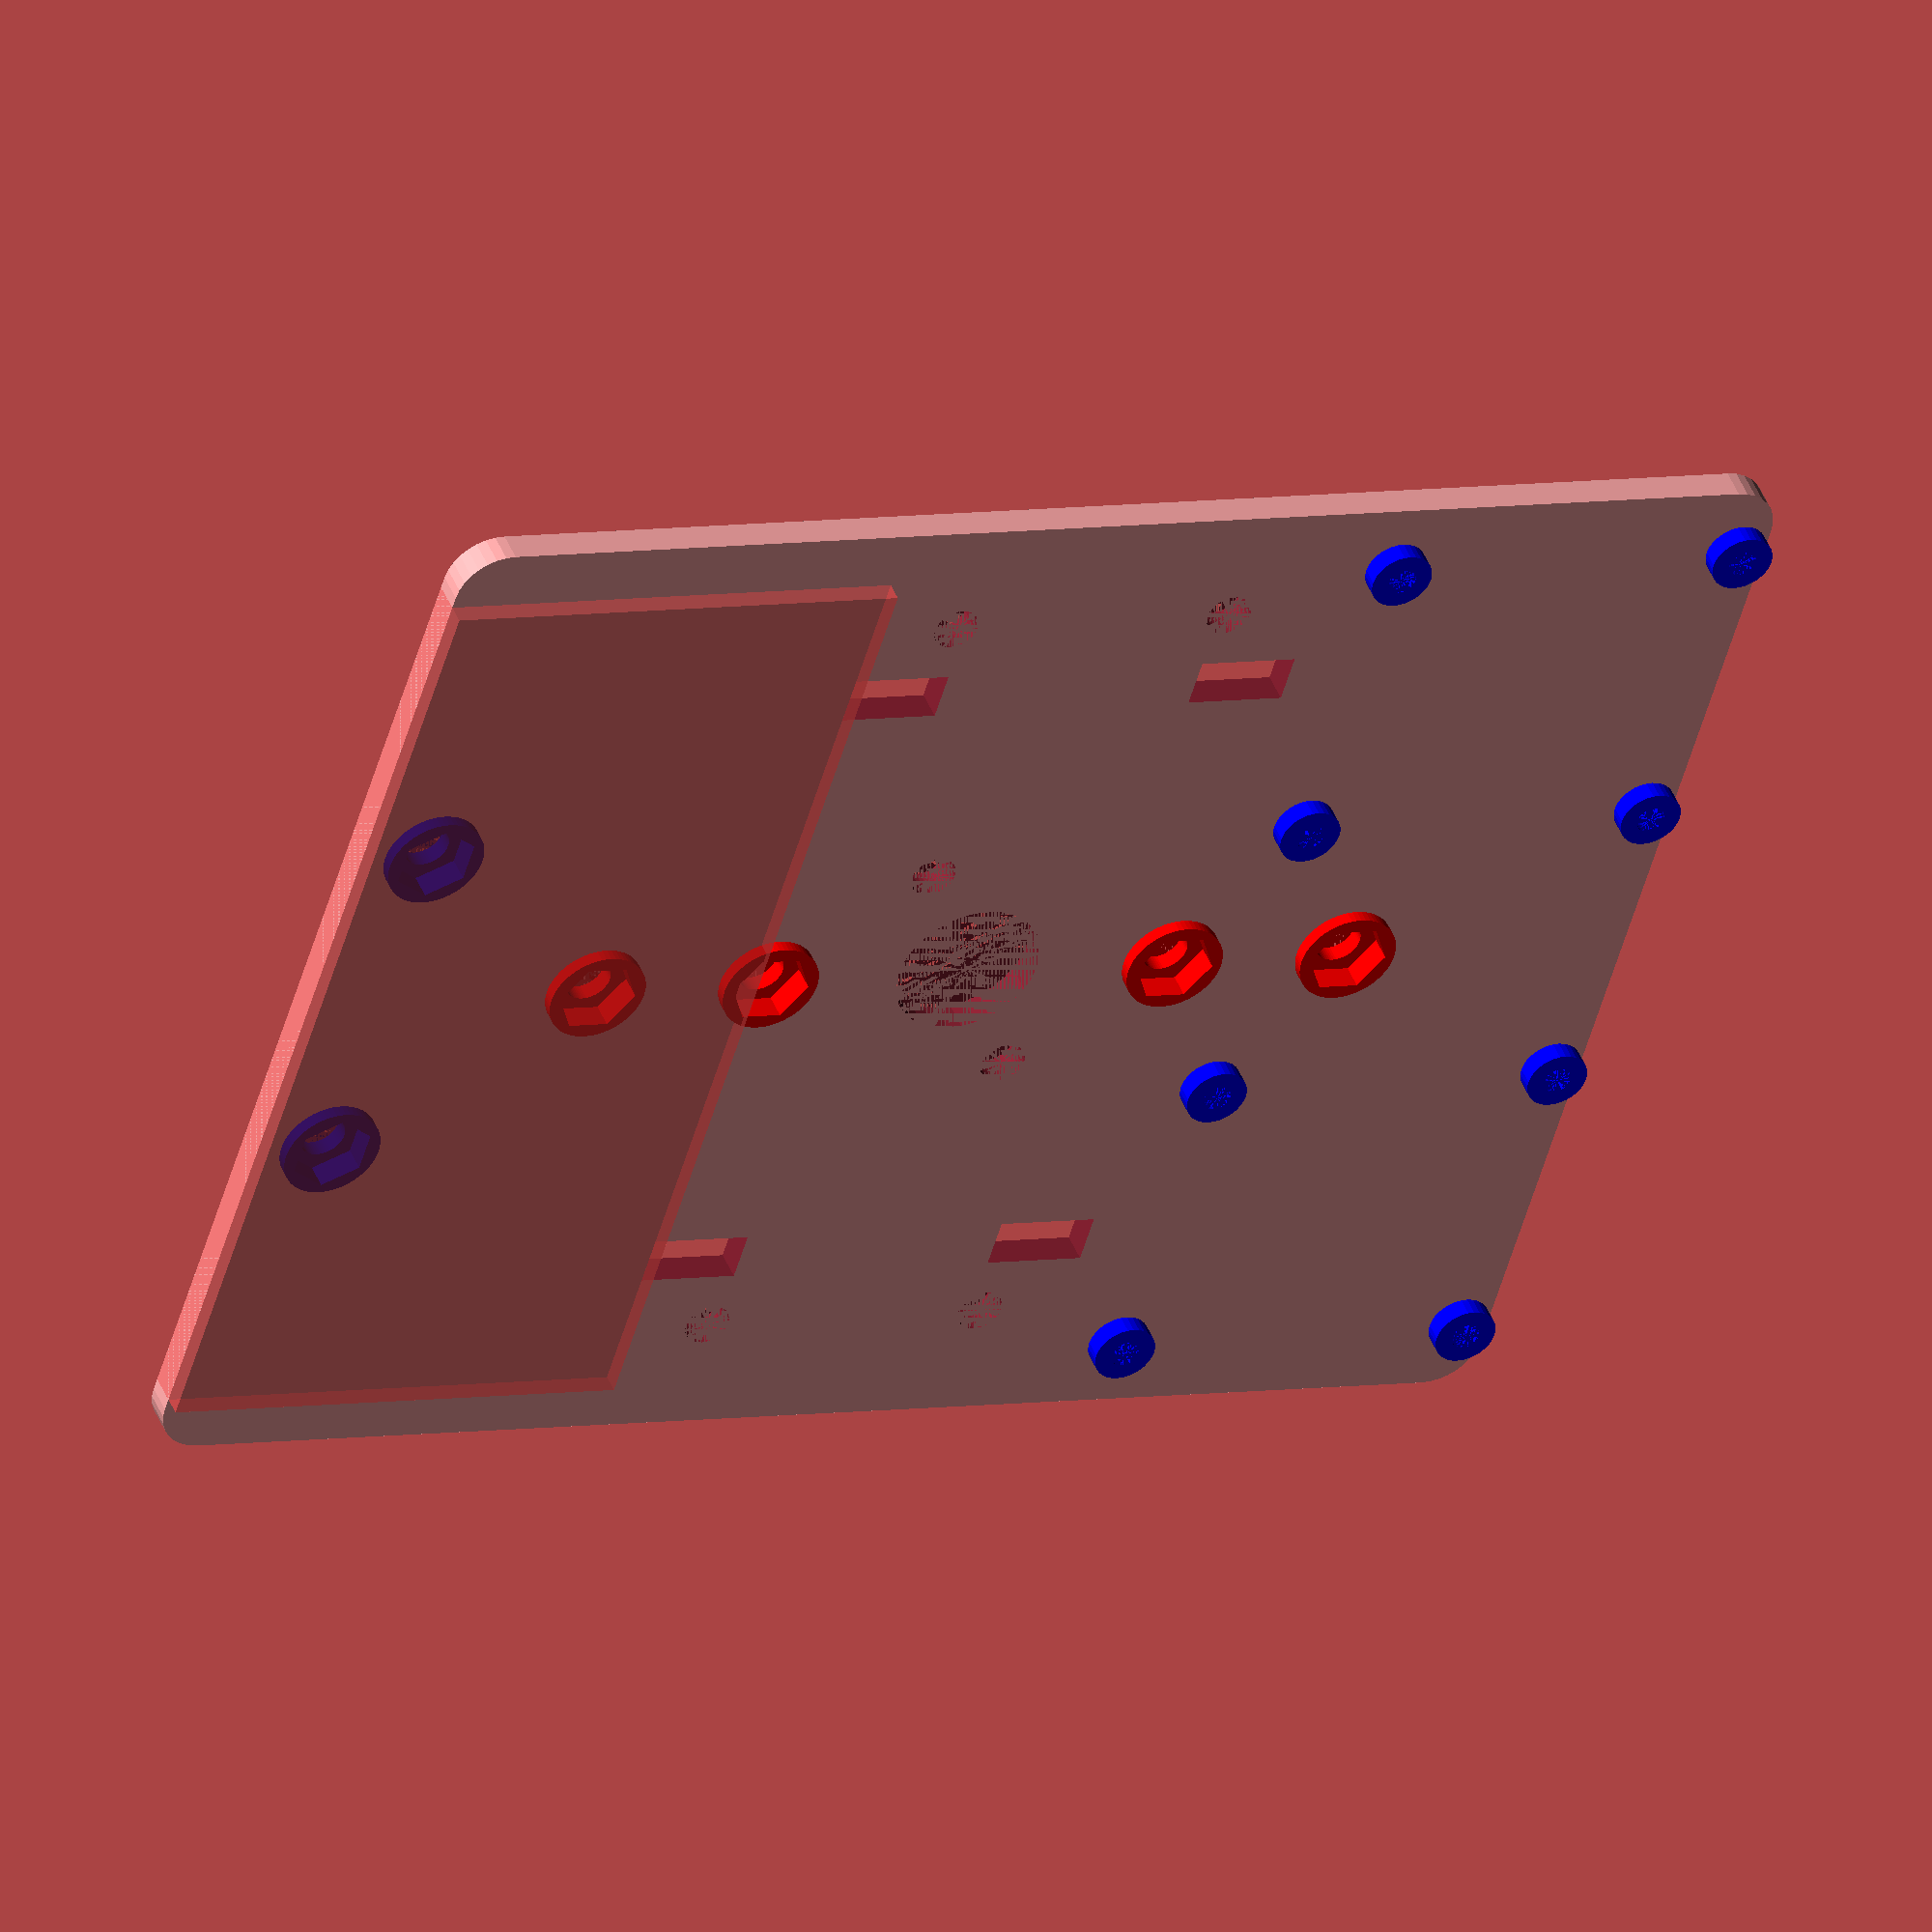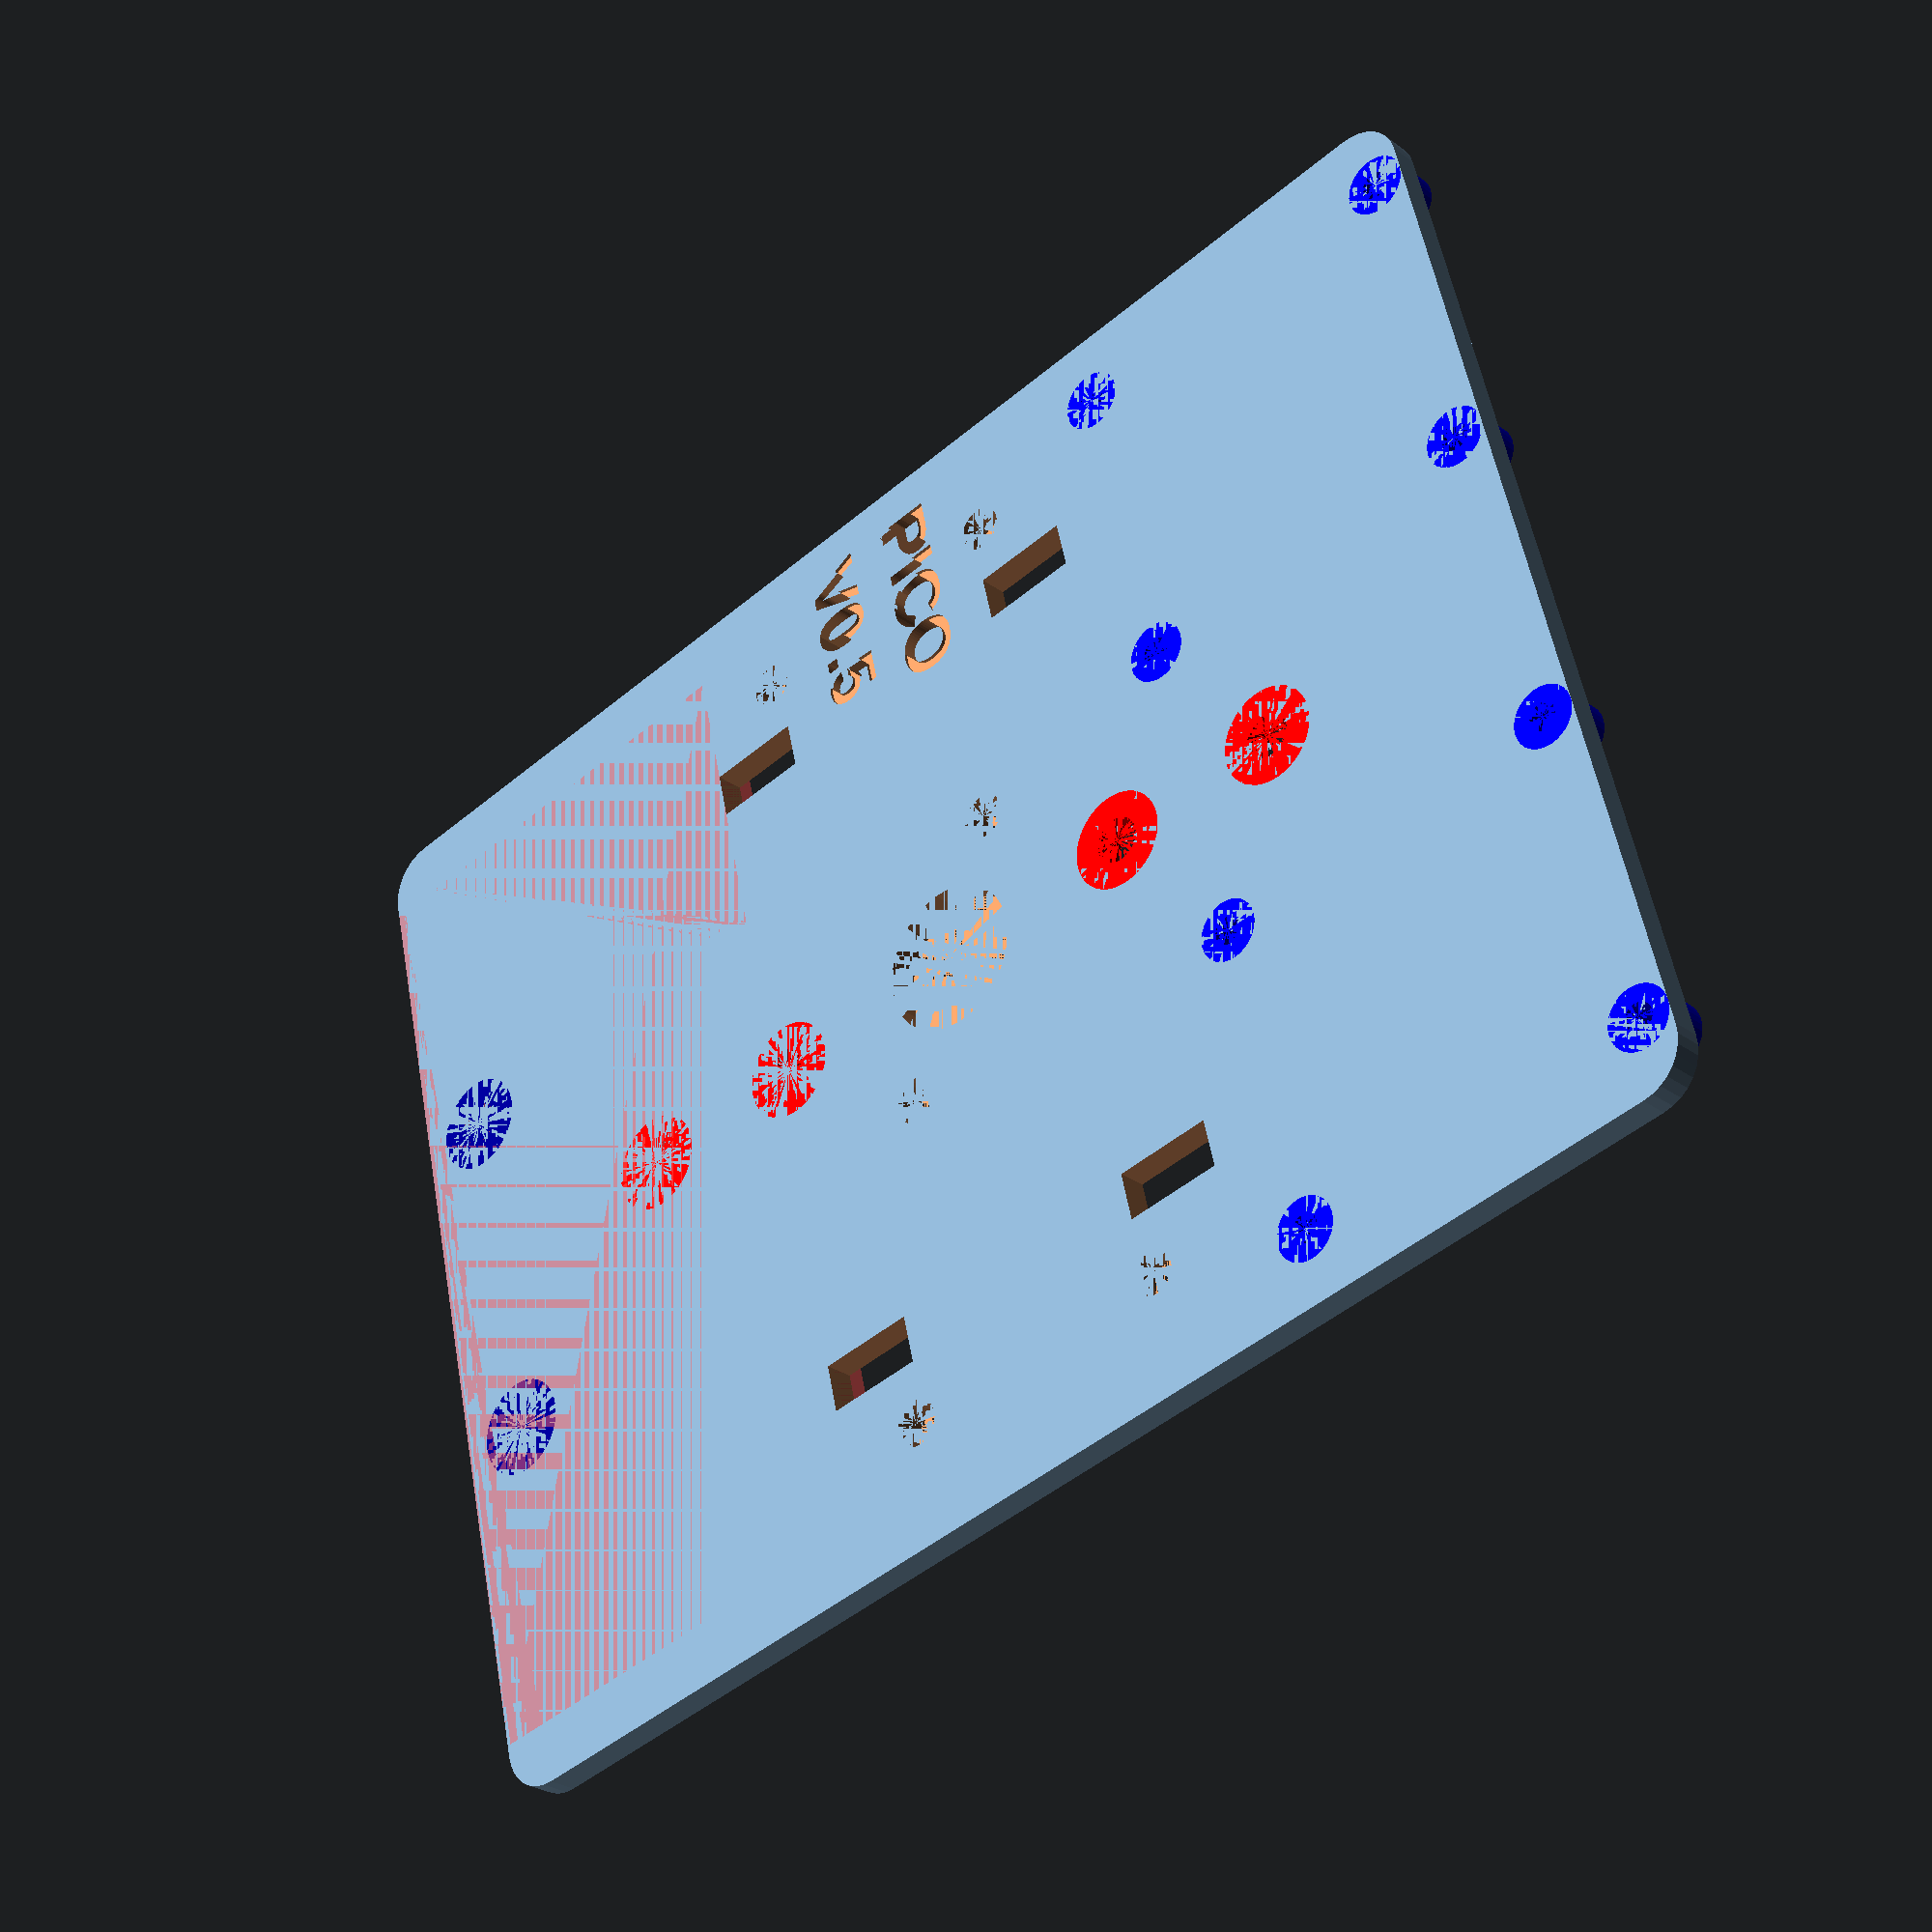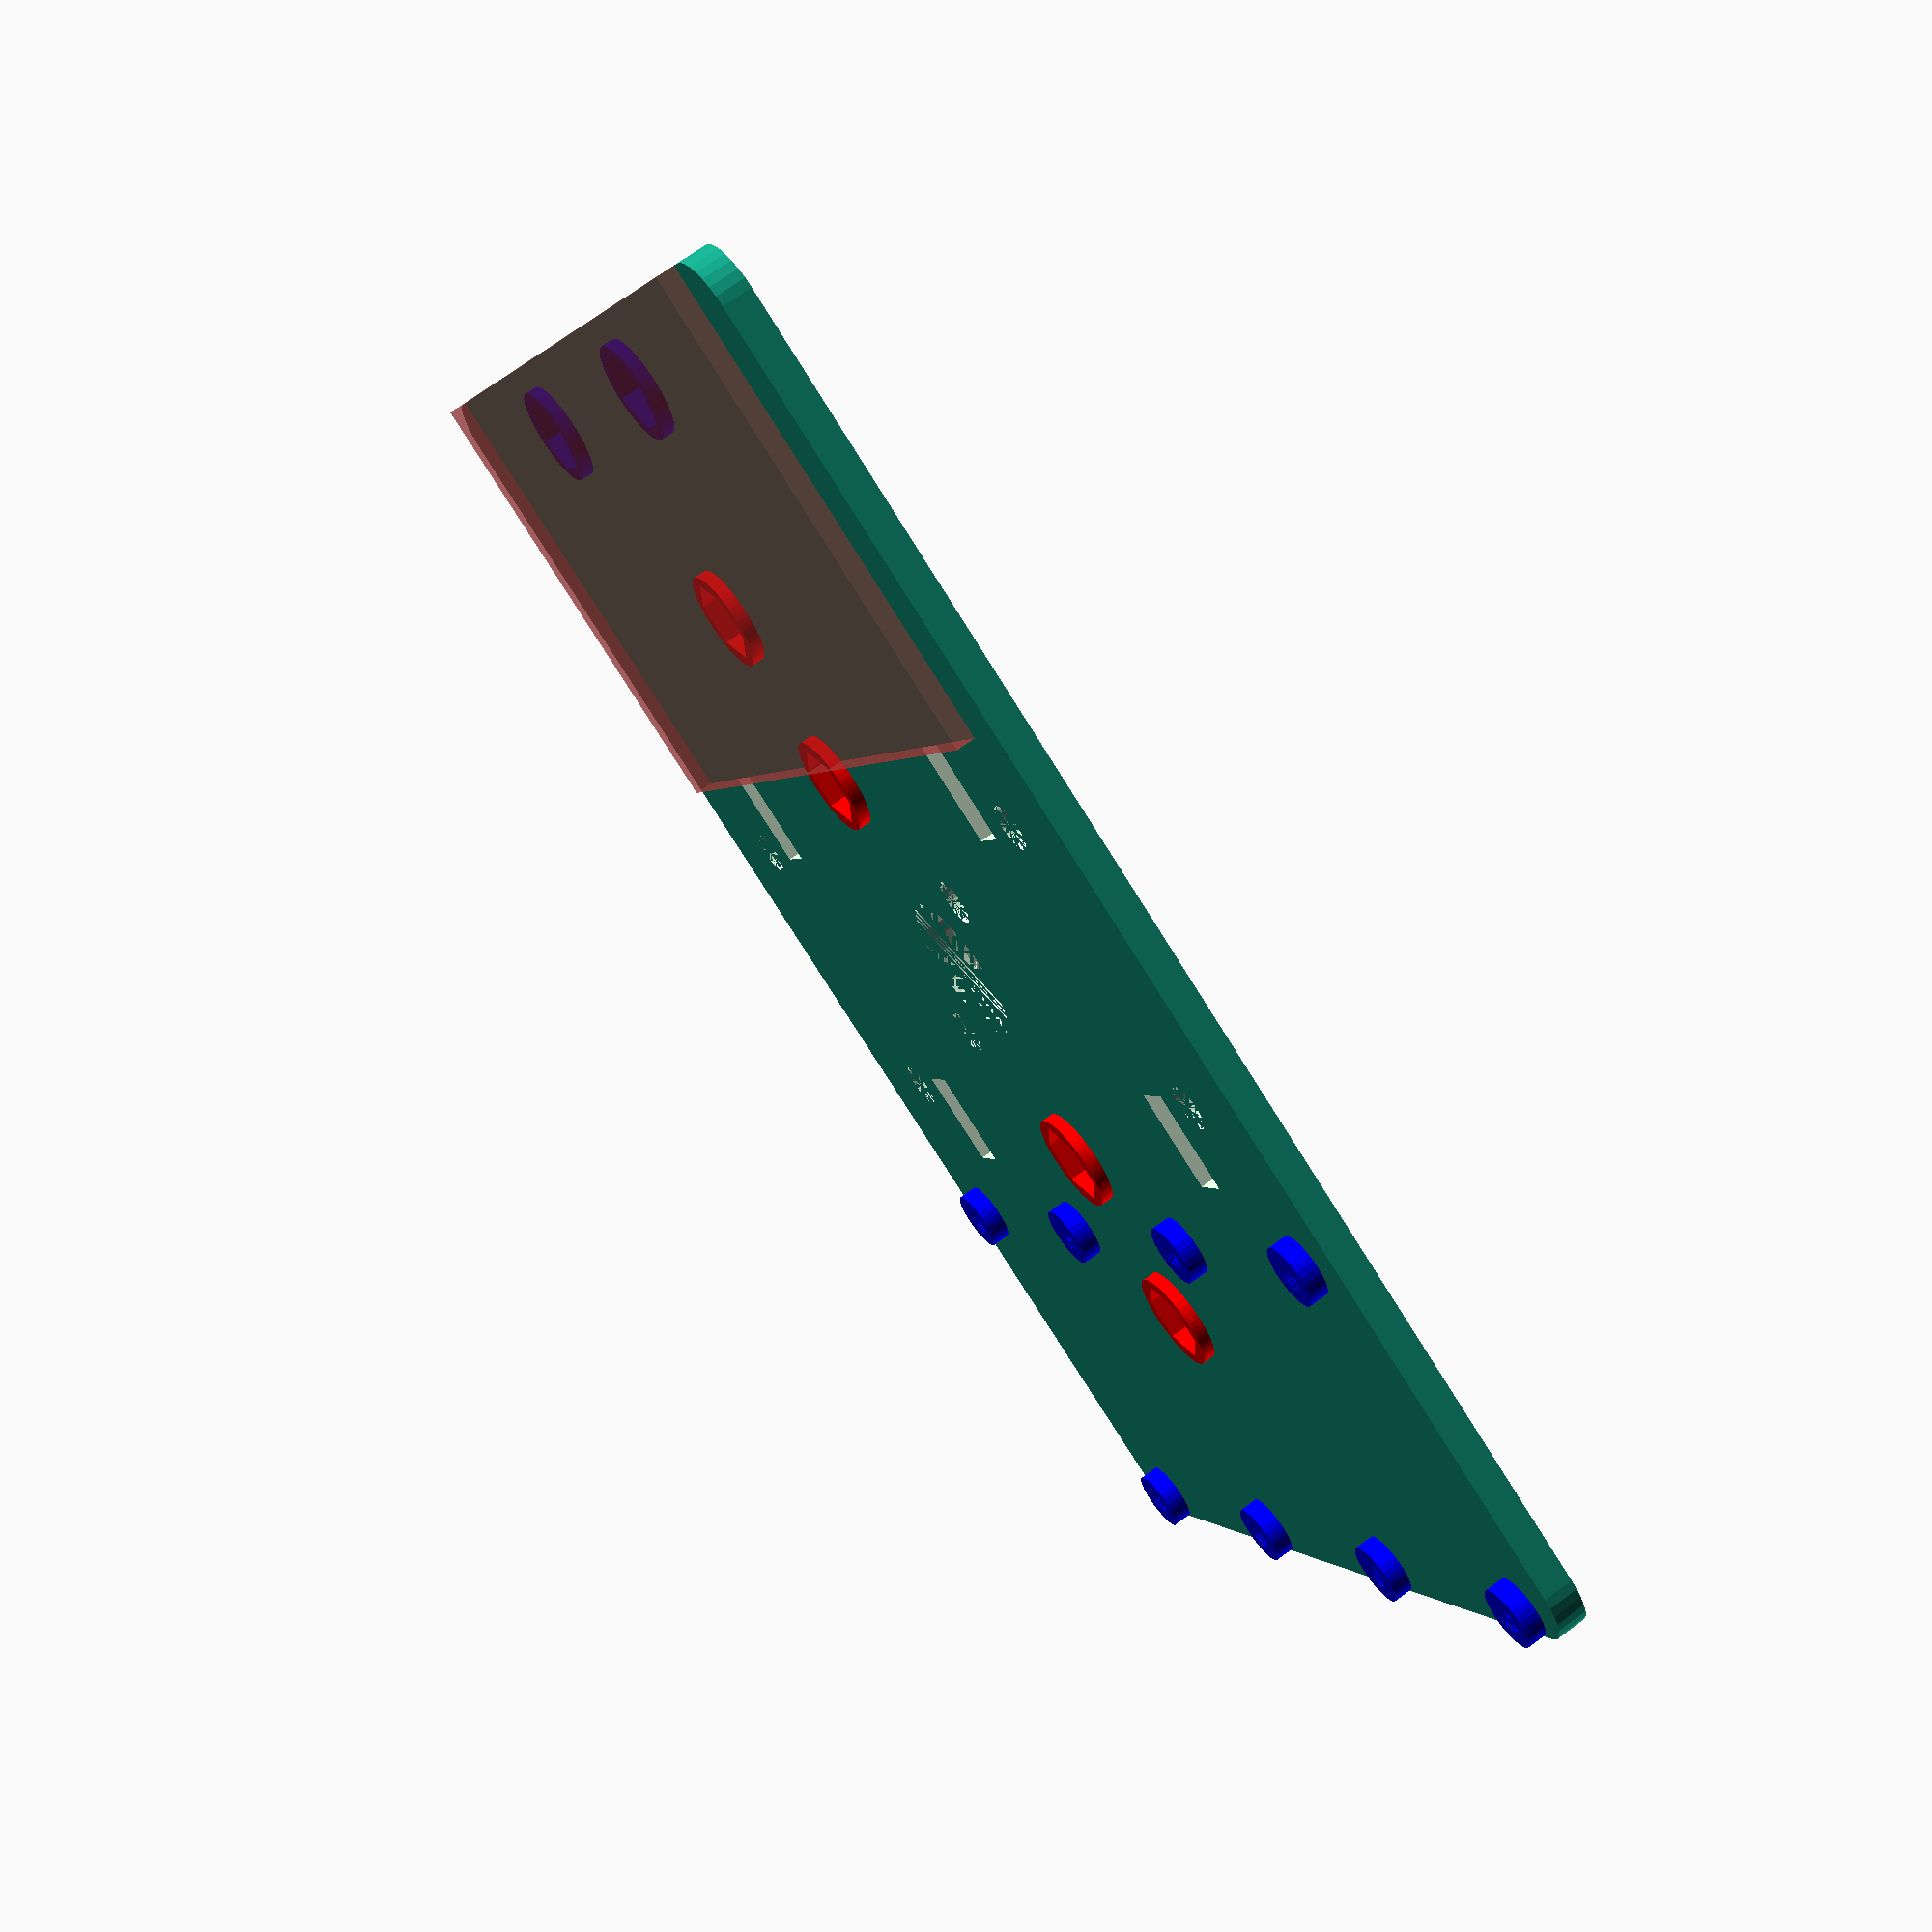
<openscad>
// OpenScad version 2021.01 

$fn = 32;  // smooth circles

board = "PICO";
version = "V0.5";

baseThickness = 2.4;
railOffset = 12;     // from CL
M3holeDia = 3.7;
M3nutDia = 6.5;
holeOffset = M3holeDia * 1.2;

chassis_wid = 92;  // x   was 82
chassis_len = 114; // y  was 142
plateOffsetY = 0;  // giving up on symetry

casterOffset = 6;  // from edge

standoffDia = 7;
smallStandoffDia = 5;
standoffHeight = baseThickness + 1.5;
insertHeight = baseThickness + 1;
standoffHoleDia = 2.3; //2-28 thread forming 
holderOffsetX = 10; 
holderOffsetY = 6;

batteryOffsetY = 25;  //from CL
frontBatteryOffset = 25;
//frontBatteryOffset = backBatteryOffset + plateOffsetY - 2;
//batteryOffset = 15 + 10;  // from CL

xArduinoOffset = 17;
yArduinoOffset = -chassis_len / 2 + standoffDia / 2;

penHoleDiameter = 12.0;
penHoleRadius = penHoleDiameter / 2;

railWidth = 4;
cutout_len = 45;
cutout_wid = 15;

stepperBoardX = 26.5; // distance between mounting holes CL
stepperBoardY = 29.5;
stepperBoardXoffset = chassis_wid / 2 - stepperBoardX/2 -6; // from edge
stepperBoardYoffset = chassis_len / 2 - stepperBoardY / 2 - standoffDia + plateOffsetY+3;

itsyX = 36.5;
itsyY = 18.5; 
itsyOffsetY = 36;  //from CL
itsyOffsetX = -10;

breadBoardWidth = 82;


difference(){
    union(){ // solids
        // chassis plate
        translate([0, plateOffsetY, baseThickness/2])
        roundedCube([chassis_wid, chassis_len, baseThickness], center=true, radius=4);
            
        //itsy bitsy holder
        //translate([-itsyOffsetX, -itsyOffsetY, 0])
        //roundedCube([itsyX + 4, itsyY + 4, 6], center=true, radius=1);  

        // arduino standoffs
        //translate([xArduinoOffset, yArduinoOffset, 0]) Arduino(standoffDia);
        
        // RP2040 standoffs
         //translate([0, -chassis_len/2+plateOffsetY+9, 0]) RP2040(standoffDia);
        
        // breaboard support plates
        translate([0, -38, standoffHeight/2])
        #cube([breadBoardWidth, 38, standoffHeight], center=true);
               
        // rails
        /*
        translate([railOffset, chassis_len / 2 - (chassis_len / 2 - 15.75)/2 + plateOffsetY / 2, 0]) roundedCube(railWidth, chassis_len / 2 - 15.75 + plateOffsetY, 4, 1);

        translate([-railOffset, chassis_len / 2 - (chassis_len / 2 - 15.75)/2 + plateOffsetY / 2, 0]) roundedCube(railWidth, chassis_len / 2 - 15.75 + plateOffsetY, 4, 1);

        translate([railOffset, -chassis_len / 2 + (chassis_len / 2 - 15.75)/2 + plateOffsetY / 2 , 0]) roundedCube(railWidth, chassis_len / 2 - 15.75 - plateOffsetY, 4, 1);

        translate([-railOffset, -chassis_len / 2 + (chassis_len / 2 - 15.75)/2 + plateOffsetY / 2, 0]) roundedCube(railWidth, chassis_len / 2 - 15.75 - plateOffsetY, 4, 1);
        */    

        // stepper board standoffs
        translate([-stepperBoardXoffset, stepperBoardYoffset, 0]) stepperBoard(smallStandoffDia);
        translate([stepperBoardXoffset, stepperBoardYoffset, 0]) stepperBoard(smallStandoffDia);

        // caster standoffs
        translate([0, -(chassis_len / 2 - casterOffset  + plateOffsetY), 0])
        caster(standoffDia + 1);
        
        // battery standoffs
        translate([0, -batteryOffsetY, 0])
        battery(standoffDia + 1);
        translate([0, batteryOffsetY, 0])
        battery(standoffDia + 1);
    }


    union() { // holes
        // Arduino mount holes
        //translate([xArduinoOffset, yArduinoOffset, 0]) Arduino(standoffHoleDia);  

        // RP2040 standoffs
         //translate([0, -chassis_len/2+plateOffsetY+9, 0]) RP2040(standoffHoleDia);
        
        // stepperBoard
        translate([-stepperBoardXoffset, stepperBoardYoffset, 0]) stepperBoard(standoffHoleDia);
        translate([stepperBoardXoffset, stepperBoardYoffset, 0]) stepperBoard(standoffHoleDia);   
           
        // center pen hole
        cylinder(baseThickness, penHoleRadius, penHoleRadius); 
     
        // pen holder 
        translate([-holderOffsetX, -holderOffsetY, 0])
        cylinder(baseThickness, d=M3holeDia);     // lower left
        translate([holderOffsetX, holderOffsetY, 0])
        cylinder(baseThickness, d=M3holeDia);      // upper right
        
        // stepper bracket holes
        bracketOffset = 10;
        translate([-chassis_wid / 2 + bracketOffset, 0, 0])
        stepperBracketHoles(M3holeDia);
        translate([chassis_wid / 2 - bracketOffset, 0, 0])
        stepperBracketHoles(M3holeDia);
               
        // wire cutouts

        cutoutOffsetX = 58 / 2;         // from CL
        cutoutOffsetY = batteryOffsetY - 10; // from CL
        cutoutX = 4;
        cutoutY = 8;
        cutoutZ = 5;

        translate([-cutoutOffsetX, cutoutOffsetY, 0])
        cube([cutoutX, cutoutY, cutoutZ], center=true); 

        translate([-cutoutOffsetX, -cutoutOffsetY, 0])
        cube([cutoutX, cutoutY, cutoutZ], center=true); 
        
        translate([cutoutOffsetX, cutoutOffsetY, 0])
        cube([cutoutX, cutoutY, cutoutZ], center=true); 

        translate([cutoutOffsetX, -cutoutOffsetY, 0])
        cube([cutoutX, cutoutY, cutoutZ], center=true); 

        /*
        translate([chassis_wid / 2 - battertyCuttoutOffset - M3holeDia, -backBatteryOffset, 0])
        cube([M3holeDia, M3holeDia * 2, baseThickness, ]); 
        translate([-chassis_wid / 2 + battertyCuttoutOffset, backBatteryOffset - M3holeDia * 2, 0])
        cube([M3holeDia, M3holeDia * 2, baseThickness, ]); 
        translate([chassis_wid / 2 - battertyCuttoutOffset - M3holeDia, backBatteryOffset - M3holeDia * 2, 0])
        cube([M3holeDia, M3holeDia * 2, baseThickness, ]); 
        */

        //translate([railOffset - railWidth * 1.5, 0, 0])
        
        //cube([M3holeDia, M3holeDia * 2, baseThickness, ]); 
        
        // caster mount holse
        translate([0, -(chassis_len / 2 - casterOffset + plateOffsetY), 0])
        caster(M3holeDia);
        
        // caster nuts    
        translate([0, -(chassis_len / 2 - casterOffset + plateOffsetY), baseThickness - 1])
        caster(M3nutDia, sides=6); 
        
        // battery holes
        translate([0, -batteryOffsetY, 0])
        battery(M3holeDia);
        translate([0, batteryOffsetY, 0])
        battery(M3holeDia);
        
        // battery nuts
        translate([0, -batteryOffsetY, baseThickness - 1])
        battery(M3nutDia, sides=6);
        translate([0, batteryOffsetY, baseThickness - 1])
        battery(M3nutDia, sides=6);

        /*
        //itsy bitsyv cutouts
        translate([-itsyOffsetX, -itsyOffsetY, 4]){
            roundedCube([itsyX, itsyY, 10], radius=1, center=true);
            roundedCube([itsyX + 8, itsyY - 8, 6], radius=1, center=true);  // usb cutout
        }
        translate([-itsyOffsetX, -itsyOffsetY, 3])
        roundedCube([itsyX - 4, itsyY - 4, 10], radius=1, center=true);
        */
        
        //version cutout
        rotate([0, 180, 0])
        translate([-chassis_wid/2+3, 2, -0.3])
        linear_extrude(10)
        text(board, size = 5, font="Arial:style=Bold");
        rotate([0, 180, 0])
        translate([-chassis_wid/2+3, -6, -0.3])
        linear_extrude(10)
        text(version, size = 5, font="Arial:style=Bold");
    }
}



module battery(dia, sides=64, z=0){
    color("red"){
        if (sides==6){ // extend cut upward
            rotate([0, 0, 0])
            translate([0, 7.5, z])
            rotate([0, 0, 30])
            cylinder(10, d=dia, $fn=sides);  
            translate([0, -7.5, z])
            rotate([0, 0, 30])
            cylinder(10, d=dia, $fn=sides);
        }
        else {
            translate([0, 7.5, z])
            cylinder(insertHeight, d=dia, $fn=sides);  
            translate([0, -7.5, z])
            cylinder(insertHeight, d=dia, $fn=sides);    
        }
    }
}


module caster(dia, sides=64){
    color("darkblue"){
        translate([-15, 0, 0])
        cylinder(insertHeight, d=dia, $fn=sides);     
        translate([15, 0, 0])
        cylinder(insertHeight, d=dia, $fn=sides); 
    }
}


module stepperBoard(dia){ // centered symetrically
    translate([-stepperBoardX/2, -stepperBoardX/2, 0])
    color("blue"){ // lower left (0,0 reference)
        cylinder(standoffHeight, dia / 2, dia / 2);    
        translate([0, stepperBoardY, 0])                // upper left
        cylinder(standoffHeight, dia / 2, dia / 2);
        translate([stepperBoardX, stepperBoardY, 0])    // upper right
        cylinder(standoffHeight, dia / 2, dia / 2);
        translate([stepperBoardX, 0, 0])                // lower right
        cylinder(standoffHeight, dia / 2, dia / 2);
    }
}


module stepperBracketHoles(dia){
    translate([0, 11.8, 0])cylinder(baseThickness, d=dia); 
    translate([0, -11.8, 0])cylinder(baseThickness, d=dia); 
}


module Arduino(dia){
    color("lightblue"){
        // lower right USB (0,0 reference)
        cylinder(standoffHeight, dia / 2, dia / 2);

        translate([-50.8, 15.2, 0])         // lower left
        cylinder(standoffHeight, dia / 2, dia / 2);

        translate([-50.8, 43.1, 0])         // upper left
        cylinder(standoffHeight, dia / 2, dia / 2);

        translate([1.3, 48.2, 0])         // upper right
        cylinder(standoffHeight, dia / 2, dia / 2);
    }
}


module RP2040(dia){
    color("lightblue"){
        // symetrical, from CL
        RPwidth = 47.0;
        RPheight = 11.4;

        translate([-RPwidth/2, -RPheight/2, 0])    
        cylinder(standoffHeight, dia / 2, dia / 2);

        translate([-RPwidth/2, RPheight/2, 0])          
        cylinder(standoffHeight, dia / 2, dia / 2);

        translate([RPwidth/2, RPheight/2, 0])         
        cylinder(standoffHeight, dia / 2, dia / 2);

        translate([RPwidth/2, -RPheight/2, 0])      
        cylinder(standoffHeight, dia / 2, dia / 2);
    }
}



module roundedCube(dims, radius=2, center=false){
    // attempt at replicated cube, but with rounded edges from
    // https://youtu.be/gKOkJWiTgAY
    xdim =dims[0];
    ydim =dims[1];
    zdim =dims[2];
    
    if (center) {
        translate([-xdim/2, -ydim/2, -zdim/2]){
            hull(){ 
                translate([radius, radius, 0]) cylinder(zdim, radius, radius);
                translate([xdim-radius, radius, 0]) cylinder(zdim, radius, radius);
                translate([radius, ydim-radius, 0]) cylinder(zdim, radius, radius);
                translate([xdim-radius, ydim-radius, 0]) cylinder(zdim, radius, radius);
            }
        }
    }
    else{
        hull(){ // https://youtu.be/gKOkJWiTgAY
            translate([radius, radius, 0]) cylinder(zdim, radius, radius);
            translate([xdim-radius, radius, 0]) cylinder(zdim, radius, radius);
            translate([radius, ydim-radius, 0]) cylinder(zdim, radius, radius);
            translate([xdim-radius, ydim-radius, 0]) cylinder(zdim, radius, radius);
        }
    }
}

</openscad>
<views>
elev=134.6 azim=286.7 roll=201.3 proj=o view=solid
elev=27.6 azim=283.3 roll=221.9 proj=p view=wireframe
elev=292.2 azim=116.9 roll=53.2 proj=p view=solid
</views>
